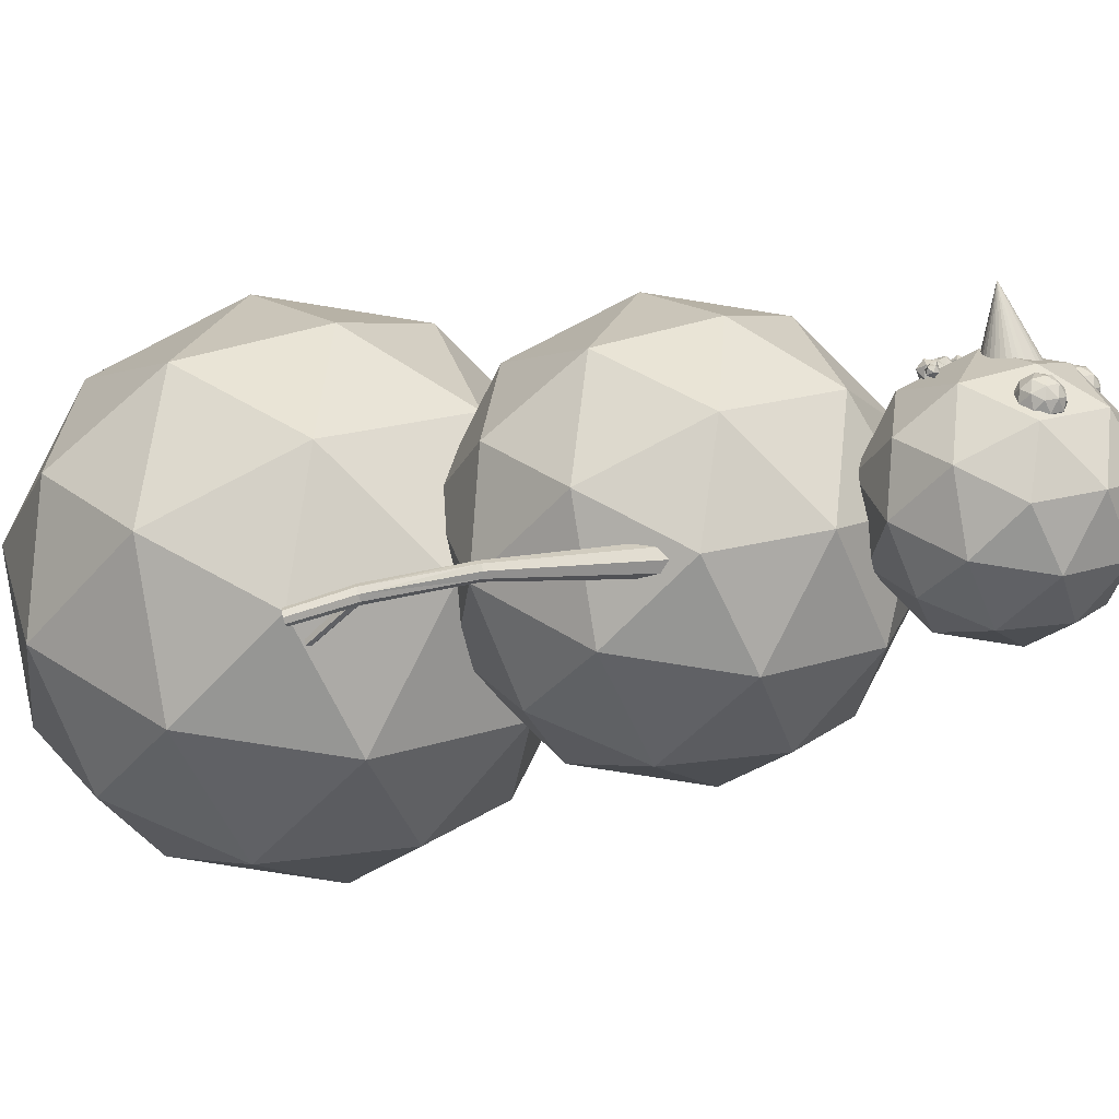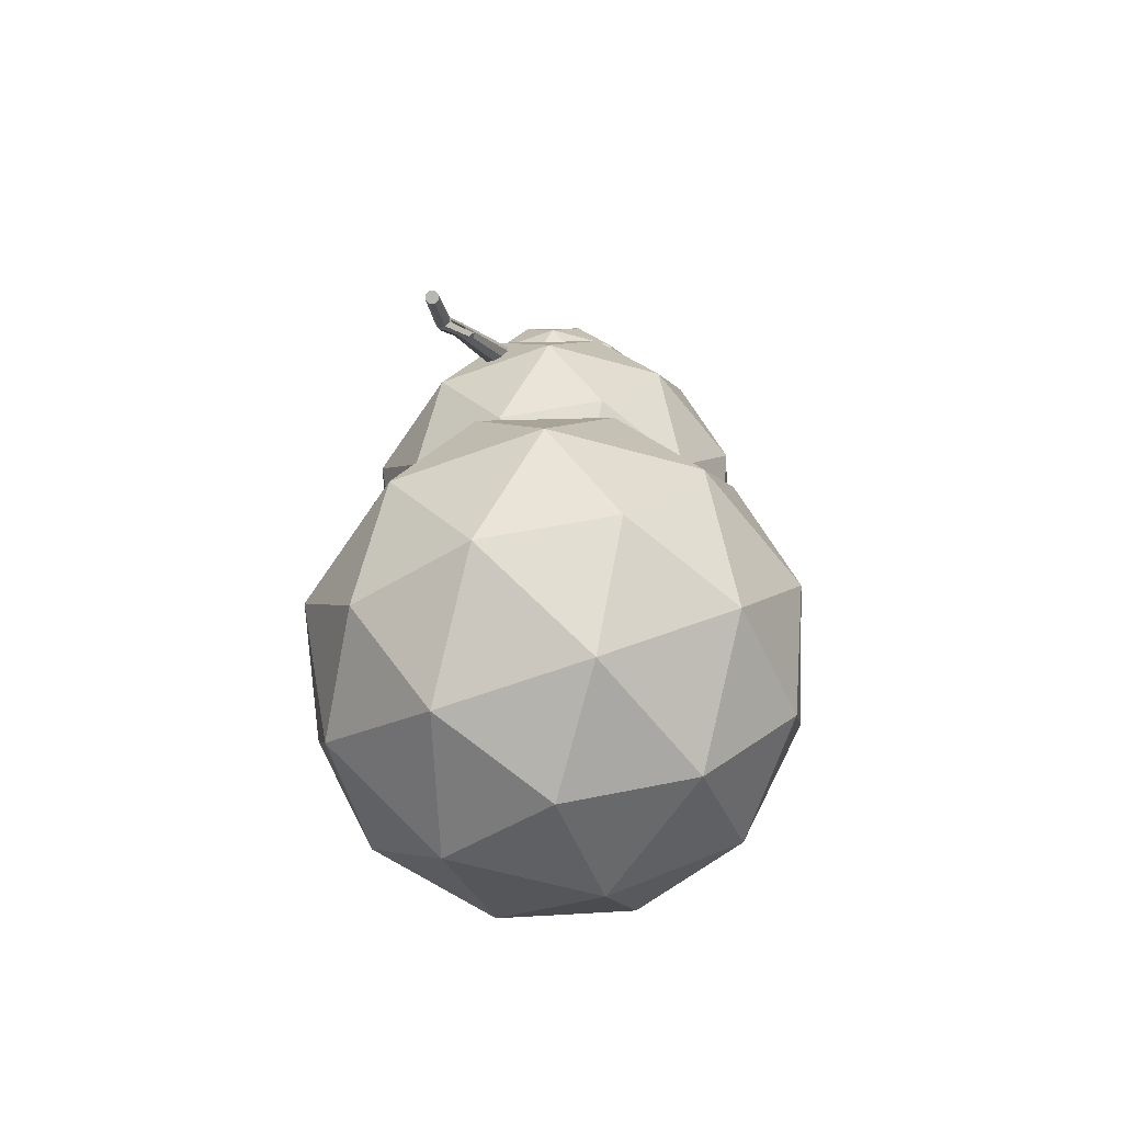
<metadata>
{"format":"obj","ext":"obj","renderer":"f3d","projection":"perspective","resolution":1024,"background":"white","views":[{"elev":-15.8,"azim":115.8,"up":"+Z"},{"elev":-63.4,"azim":131.6,"up":"+Y"}]}
</metadata>
<code>
o zSnowman_Icosphere.204
v 14.19 4.13 20.7
v 14.95 4.617 20.9
v 14.24 4.617 21.48
v 13.46 4.617 20.98
v 13.69 4.617 20.09
v 14.62 4.617 20.03
v 14.69 5.404 21.31
v 13.76 5.404 21.36
v 13.43 5.404 20.5
v 14.15 5.404 19.91
v 14.93 5.404 20.41
v 14.19 5.891 20.7
v 14.22 4.262 21.16
v 14.64 4.262 20.82
v 14.66 4.548 21.28
v 14.89 4.548 20.43
v 14.44 4.262 20.31
v 13.76 4.262 20.86
v 13.79 4.548 21.33
v 13.9 4.262 20.34
v 13.47 4.548 20.51
v 14.15 4.548 19.95
v 15.07 5.011 20.65
v 14.87 5.011 20.14
v 14.51 5.011 21.52
v 14.93 5.011 21.17
v 13.51 5.011 21.25
v 13.97 5.011 21.55
v 13.45 5.011 20.22
v 13.31 5.011 20.75
v 14.42 5.011 19.85
v 13.87 5.011 19.88
v 14.92 5.473 20.89
v 14.23 5.473 21.44
v 13.49 5.473 20.97
v 13.72 5.473 20.12
v 14.6 5.473 20.07
v 14.48 5.76 21.06
v 14.62 5.76 20.53
v 13.94 5.76 21.09
v 13.74 5.76 20.58
v 14.17 5.76 20.23
v 14.19 5.53 20.7
v 14.79 5.916 20.86
v 14.23 5.916 21.32
v 13.61 5.916 20.92
v 13.8 5.916 20.21
v 14.53 5.916 20.17
v 14.59 6.539 21.18
v 13.85 6.539 21.22
v 13.59 6.539 20.54
v 14.16 6.539 20.07
v 14.77 6.539 20.47
v 14.19 6.924 20.7
v 14.21 5.635 21.06
v 14.55 5.635 20.79
v 14.57 5.861 21.16
v 14.74 5.861 20.48
v 14.39 5.635 20.39
v 13.85 5.635 20.83
v 13.87 5.861 21.2
v 13.96 5.635 20.41
v 13.62 5.861 20.55
v 14.16 5.861 20.11
v 14.89 6.227 20.66
v 14.73 6.227 20.26
v 14.44 6.227 21.35
v 14.78 6.227 21.07
v 13.65 6.227 21.14
v 14.01 6.227 21.37
v 13.61 6.227 20.32
v 13.5 6.227 20.74
v 14.37 6.227 20.02
v 13.94 6.227 20.05
v 14.76 6.594 20.85
v 14.22 6.594 21.29
v 13.64 6.594 20.91
v 13.82 6.594 20.24
v 14.51 6.594 20.2
v 14.42 6.82 20.98
v 14.53 6.82 20.56
v 13.99 6.82 21.01
v 13.84 6.82 20.6
v 14.17 6.82 20.33
v 14.19 6.76 20.7
v 14.54 6.982 20.79
v 14.21 6.982 21.05
v 13.86 6.982 20.83
v 13.96 6.982 20.42
v 14.39 6.982 20.4
v 14.42 7.34 20.97
v 14 7.34 21
v 13.84 7.34 20.61
v 14.17 7.34 20.34
v 14.53 7.34 20.57
v 14.19 7.561 20.7
v 14.2 6.82 20.91
v 14.39 6.82 20.75
v 14.41 6.95 20.96
v 14.51 6.95 20.57
v 14.31 6.82 20.52
v 13.99 6.82 20.77
v 14.01 6.95 20.98
v 14.06 6.82 20.53
v 13.86 6.95 20.61
v 14.17 6.95 20.36
v 14.59 7.161 20.67
v 14.5 7.161 20.44
v 14.34 7.161 21.07
v 14.53 7.161 20.91
v 13.88 7.161 20.95
v 14.09 7.161 21.08
v 13.85 7.161 20.48
v 13.79 7.161 20.72
v 14.29 7.161 20.31
v 14.05 7.161 20.32
v 14.52 7.371 20.78
v 14.21 7.371 21.04
v 13.87 7.371 20.82
v 13.98 7.371 20.43
v 14.38 7.371 20.41
v 14.32 7.501 20.86
v 14.39 7.501 20.62
v 14.08 7.501 20.87
v 13.99 7.501 20.64
v 14.18 7.501 20.49
v 14.27 7.37 20.91
v 14.29 7.368 20.9
v 14.32 7.36 20.89
v 14.34 7.348 20.88
v 14.36 7.331 20.88
v 14.37 7.31 20.87
v 14.39 7.287 20.86
v 14.39 7.262 20.86
v 14.39 7.235 20.86
v 14.39 7.235 21.23
v 14.39 7.209 20.86
v 14.39 7.183 20.86
v 14.37 7.16 20.87
v 14.36 7.139 20.88
v 14.34 7.123 20.88
v 14.32 7.11 20.89
v 14.29 7.102 20.9
v 14.27 7.1 20.91
v 14.24 7.102 20.92
v 14.22 7.11 20.93
v 14.2 7.123 20.94
v 14.18 7.139 20.94
v 14.16 7.16 20.95
v 14.15 7.183 20.96
v 14.15 7.209 20.96
v 14.14 7.235 20.96
v 14.15 7.262 20.96
v 14.15 7.287 20.96
v 14.16 7.31 20.95
v 14.18 7.331 20.94
v 14.2 7.348 20.94
v 14.22 7.36 20.93
v 14.24 7.368 20.92
v 14.12 7.279 20.99
v 14.19 7.32 21.01
v 14.13 7.32 21.05
v 14.06 7.32 21.01
v 14.08 7.32 20.94
v 14.16 7.32 20.93
v 14.16 7.385 21.04
v 14.09 7.385 21.04
v 14.06 7.385 20.97
v 14.12 7.385 20.92
v 14.18 7.385 20.97
v 14.12 7.425 20.99
v 14.12 7.29 21.03
v 14.16 7.29 21
v 14.16 7.314 21.04
v 14.18 7.314 20.97
v 14.14 7.29 20.96
v 14.09 7.29 21
v 14.09 7.314 21.04
v 14.1 7.29 20.96
v 14.06 7.314 20.97
v 14.12 7.314 20.93
v 14.2 7.352 20.98
v 14.18 7.352 20.94
v 14.15 7.352 21.06
v 14.18 7.352 21.03
v 14.07 7.352 21.03
v 14.1 7.352 21.06
v 14.06 7.352 20.95
v 14.05 7.352 20.99
v 14.14 7.352 20.92
v 14.1 7.352 20.92
v 14.18 7.39 21
v 14.13 7.39 21.05
v 14.06 7.39 21.01
v 14.08 7.39 20.94
v 14.16 7.39 20.94
v 14.15 7.414 21.02
v 14.16 7.414 20.98
v 14.1 7.414 21.02
v 14.09 7.414 20.98
v 14.12 7.414 20.95
v 14.45 7.279 20.86
v 14.51 7.32 20.88
v 14.45 7.32 20.93
v 14.39 7.32 20.88
v 14.41 7.32 20.81
v 14.49 7.32 20.81
v 14.49 7.385 20.91
v 14.42 7.385 20.92
v 14.39 7.385 20.84
v 14.45 7.385 20.8
v 14.51 7.385 20.84
v 14.45 7.425 20.86
v 14.45 7.29 20.9
v 14.49 7.29 20.87
v 14.49 7.314 20.91
v 14.51 7.314 20.84
v 14.47 7.29 20.83
v 14.42 7.29 20.88
v 14.42 7.314 20.91
v 14.43 7.29 20.83
v 14.39 7.314 20.85
v 14.45 7.314 20.8
v 14.52 7.352 20.86
v 14.51 7.352 20.82
v 14.48 7.352 20.93
v 14.51 7.352 20.9
v 14.39 7.352 20.91
v 14.43 7.352 20.93
v 14.39 7.352 20.82
v 14.38 7.352 20.87
v 14.47 7.352 20.79
v 14.42 7.352 20.79
v 14.51 7.39 20.88
v 14.45 7.39 20.92
v 14.39 7.39 20.88
v 14.41 7.39 20.81
v 14.48 7.39 20.81
v 14.48 7.414 20.89
v 14.49 7.414 20.85
v 14.43 7.414 20.89
v 14.41 7.414 20.85
v 14.45 7.414 20.82
v 14.31 6.991 21.03
v 14.33 7.003 21.06
v 14.29 7.007 21.05
v 14.29 7.015 21.02
v 14.32 7.015 21.01
v 14.35 7.007 21.03
v 14.31 7.034 21.07
v 14.29 7.042 21.04
v 14.31 7.046 21.01
v 14.34 7.042 21.02
v 14.34 7.034 21.06
v 14.32 7.058 21.04
v 14.39 7.026 21.04
v 14.39 7.06 21.03
v 14.36 7.038 21.04
v 14.37 7.005 21.03
v 14.4 7.005 21.02
v 14.41 7.039 21.02
v 14.36 7.06 21.01
v 14.35 7.026 21.01
v 14.37 7.006 20.99
v 14.4 7.027 20.99
v 14.39 7.061 21
v 14.37 7.04 20.98
v 14.44 7.043 21
v 14.44 7.06 21.01
v 14.42 7.054 21
v 14.42 7.048 20.98
v 14.45 7.05 20.98
v 14.46 7.057 21
v 14.43 7.076 21
v 14.42 7.069 20.99
v 14.43 7.066 20.97
v 14.45 7.071 20.98
v 14.45 7.077 21
v 14.43 7.083 20.98
v 14.26 7 21.06
v 14.29 7.02 21.07
v 14.26 7.02 21.09
v 14.23 7.02 21.07
v 14.24 7.02 21.04
v 14.27 7.02 21.03
v 14.28 7.051 21.08
v 14.24 7.051 21.09
v 14.23 7.051 21.05
v 14.26 7.051 21.03
v 14.29 7.051 21.05
v 14.26 7.07 21.06
v 14.2 7.035 21.07
v 14.19 7.042 21.1
v 14.18 7.054 21.07
v 14.2 7.06 21.05
v 14.23 7.051 21.06
v 14.22 7.04 21.09
v 14.19 7.07 21.1
v 14.19 7.081 21.07
v 14.22 7.079 21.06
v 14.23 7.066 21.09
v 14.21 7.061 21.11
v 14.21 7.085 21.09
v 13.27 6.05 20.92
v 13.67 6.563 20.81
v 13.28 6.036 20.93
v 13.7 6.535 20.82
v 13.3 6.03 20.94
v 13.73 6.523 20.85
v 13.3 6.036 20.96
v 13.73 6.535 20.89
v 13.29 6.05 20.98
v 13.71 6.563 20.92
v 13.27 6.063 20.97
v 13.68 6.591 20.92
v 13.26 6.069 20.96
v 13.65 6.602 20.88
v 13.26 6.063 20.94
v 13.65 6.591 20.84
v 13.15 5.769 20.98
v 13.17 5.764 20.98
v 13.18 5.764 21
v 13.18 5.768 21.02
v 13.16 5.775 21.03
v 13.14 5.78 21.03
v 13.13 5.78 21.02
v 13.13 5.776 20.99
v 13.02 5.628 21.06
v 13.03 5.624 21.06
v 13.05 5.624 21.08
v 13.05 5.628 21.09
v 13.03 5.634 21.11
v 13.01 5.638 21.1
v 13 5.639 21.09
v 13 5.634 21.07
v 13.14 5.741 21
v 13.12 5.746 20.99
v 13.11 5.752 21.01
v 13.11 5.757 21.03
v 13.12 5.757 21.04
v 13.14 5.752 21.05
v 13.16 5.745 21.03
v 13.16 5.741 21.01
v 13.13 5.757 20.99
v 13.12 5.764 21
v 13.13 5.769 21.04
v 13.17 5.759 21.03
v 13.16 5.752 20.99
v 13.12 5.769 21.02
v 13.15 5.764 21.04
v 13.17 5.75 21
v 13.22 5.603 21.08
v 13.22 5.607 21.1
v 13.21 5.599 21.11
v 13.21 5.592 21.08
v 13.2 5.584 21.09
v 13.2 5.588 21.11
v 15.06 6.05 20.44
v 14.66 6.563 20.55
v 15.04 6.036 20.44
v 14.62 6.535 20.55
v 15.03 6.03 20.42
v 14.6 6.523 20.51
v 15.03 6.036 20.4
v 14.59 6.535 20.47
v 15.04 6.05 20.39
v 14.61 6.563 20.45
v 15.05 6.063 20.39
v 14.65 6.591 20.45
v 15.07 6.069 20.41
v 14.67 6.602 20.48
v 15.07 6.063 20.43
v 14.68 6.591 20.53
v 15.18 5.769 20.38
v 15.16 5.764 20.38
v 15.14 5.764 20.37
v 15.14 5.768 20.35
v 15.16 5.775 20.33
v 15.18 5.78 20.33
v 15.19 5.78 20.35
v 15.19 5.776 20.37
v 15.31 5.628 20.31
v 15.29 5.624 20.3
v 15.28 5.624 20.29
v 15.28 5.628 20.27
v 15.29 5.634 20.26
v 15.31 5.638 20.26
v 15.32 5.639 20.28
v 15.32 5.634 20.29
v 15.18 5.741 20.37
v 15.2 5.746 20.37
v 15.21 5.752 20.36
v 15.22 5.757 20.34
v 15.2 5.757 20.32
v 15.18 5.752 20.32
v 15.17 5.745 20.33
v 15.17 5.741 20.35
v 15.19 5.757 20.38
v 15.2 5.764 20.37
v 15.19 5.769 20.33
v 15.16 5.759 20.33
v 15.17 5.752 20.38
v 15.21 5.769 20.34
v 15.17 5.764 20.33
v 15.15 5.75 20.37
v 15.1 5.603 20.28
v 15.1 5.607 20.27
v 15.11 5.599 20.25
v 15.11 5.592 20.28
v 15.12 5.584 20.27
v 15.12 5.588 20.26
f 1 14 13
f 2 14 16
f 1 13 18
f 1 18 20
f 1 20 17
f 2 16 23
f 3 15 25
f 4 19 27
f 5 21 29
f 6 22 31
f 2 23 26
f 3 25 28
f 4 27 30
f 5 29 32
f 6 31 24
f 7 33 38
f 8 34 40
f 9 35 41
f 10 36 42
f 11 37 39
f 39 42 12
f 39 37 42
f 37 10 42
f 42 41 12
f 42 36 41
f 36 9 41
f 41 40 12
f 41 35 40
f 35 8 40
f 40 38 12
f 40 34 38
f 34 7 38
f 38 39 12
f 38 33 39
f 33 11 39
f 24 37 11
f 24 31 37
f 31 10 37
f 32 36 10
f 32 29 36
f 29 9 36
f 30 35 9
f 30 27 35
f 27 8 35
f 28 34 8
f 28 25 34
f 25 7 34
f 26 33 7
f 26 23 33
f 23 11 33
f 31 32 10
f 31 22 32
f 22 5 32
f 29 30 9
f 29 21 30
f 21 4 30
f 27 28 8
f 27 19 28
f 19 3 28
f 25 26 7
f 25 15 26
f 15 2 26
f 23 24 11
f 23 16 24
f 16 6 24
f 17 22 6
f 17 20 22
f 20 5 22
f 20 21 5
f 20 18 21
f 18 4 21
f 18 19 4
f 18 13 19
f 13 3 19
f 16 17 6
f 16 14 17
f 14 1 17
f 13 15 3
f 13 14 15
f 14 2 15
f 43 56 55
f 44 56 58
f 43 55 60
f 43 60 62
f 43 62 59
f 44 58 65
f 45 57 67
f 46 61 69
f 47 63 71
f 48 64 73
f 44 65 68
f 45 67 70
f 46 69 72
f 47 71 74
f 48 73 66
f 49 75 80
f 50 76 82
f 51 77 83
f 52 78 84
f 53 79 81
f 81 84 54
f 81 79 84
f 79 52 84
f 84 83 54
f 84 78 83
f 78 51 83
f 83 82 54
f 83 77 82
f 77 50 82
f 82 80 54
f 82 76 80
f 76 49 80
f 80 81 54
f 80 75 81
f 75 53 81
f 66 79 53
f 66 73 79
f 73 52 79
f 74 78 52
f 74 71 78
f 71 51 78
f 72 77 51
f 72 69 77
f 69 50 77
f 70 76 50
f 70 67 76
f 67 49 76
f 68 75 49
f 68 65 75
f 65 53 75
f 73 74 52
f 73 64 74
f 64 47 74
f 71 72 51
f 71 63 72
f 63 46 72
f 69 70 50
f 69 61 70
f 61 45 70
f 67 68 49
f 67 57 68
f 57 44 68
f 65 66 53
f 65 58 66
f 58 48 66
f 59 64 48
f 59 62 64
f 62 47 64
f 62 63 47
f 62 60 63
f 60 46 63
f 60 61 46
f 60 55 61
f 55 45 61
f 58 59 48
f 58 56 59
f 56 43 59
f 55 57 45
f 55 56 57
f 56 44 57
f 85 98 97
f 86 98 100
f 85 97 102
f 85 102 104
f 85 104 101
f 86 100 107
f 87 99 109
f 88 103 111
f 89 105 113
f 90 106 115
f 86 107 110
f 87 109 112
f 88 111 114
f 89 113 116
f 90 115 108
f 91 117 122
f 92 118 124
f 93 119 125
f 94 120 126
f 95 121 123
f 123 126 96
f 123 121 126
f 121 94 126
f 126 125 96
f 126 120 125
f 120 93 125
f 125 124 96
f 125 119 124
f 119 92 124
f 124 122 96
f 124 118 122
f 118 91 122
f 122 123 96
f 122 117 123
f 117 95 123
f 108 121 95
f 108 115 121
f 115 94 121
f 116 120 94
f 116 113 120
f 113 93 120
f 114 119 93
f 114 111 119
f 111 92 119
f 112 118 92
f 112 109 118
f 109 91 118
f 110 117 91
f 110 107 117
f 107 95 117
f 115 116 94
f 115 106 116
f 106 89 116
f 113 114 93
f 113 105 114
f 105 88 114
f 111 112 92
f 111 103 112
f 103 87 112
f 109 110 91
f 109 99 110
f 99 86 110
f 107 108 95
f 107 100 108
f 100 90 108
f 101 106 90
f 101 104 106
f 104 89 106
f 104 105 89
f 104 102 105
f 102 88 105
f 102 103 88
f 102 97 103
f 97 87 103
f 100 101 90
f 100 98 101
f 98 85 101
f 97 99 87
f 97 98 99
f 98 86 99
f 158 136 159
f 127 136 128
f 157 136 158
f 156 136 157
f 155 136 156
f 154 136 155
f 153 136 154
f 152 136 153
f 151 136 152
f 150 136 151
f 149 136 150
f 148 136 149
f 147 136 148
f 146 136 147
f 145 136 146
f 144 136 145
f 143 136 144
f 142 136 143
f 141 136 142
f 140 136 141
f 139 136 140
f 138 136 139
f 137 136 138
f 135 136 137
f 134 136 135
f 133 136 134
f 132 136 133
f 131 136 132
f 130 136 131
f 129 136 130
f 159 136 127
f 128 136 129
f 143 151 159
f 159 127 128
f 128 129 130
f 130 131 132
f 132 133 134
f 134 135 137
f 137 138 139
f 139 140 141
f 141 142 143
f 143 144 145
f 145 146 147
f 147 148 149
f 149 150 151
f 151 152 153
f 153 154 155
f 155 156 157
f 157 158 159
f 159 128 130
f 130 132 134
f 134 137 139
f 139 141 143
f 143 145 147
f 147 149 151
f 151 153 155
f 155 157 159
f 159 130 134
f 134 139 143
f 143 147 151
f 151 155 159
f 159 134 143
f 160 173 172
f 161 173 175
f 160 172 177
f 160 177 179
f 160 179 176
f 161 175 182
f 162 174 184
f 163 178 186
f 164 180 188
f 165 181 190
f 161 182 185
f 162 184 187
f 163 186 189
f 164 188 191
f 165 190 183
f 166 192 197
f 167 193 199
f 168 194 200
f 169 195 201
f 170 196 198
f 198 201 171
f 198 196 201
f 196 169 201
f 201 200 171
f 201 195 200
f 195 168 200
f 200 199 171
f 200 194 199
f 194 167 199
f 199 197 171
f 199 193 197
f 193 166 197
f 197 198 171
f 197 192 198
f 192 170 198
f 183 196 170
f 183 190 196
f 190 169 196
f 191 195 169
f 191 188 195
f 188 168 195
f 189 194 168
f 189 186 194
f 186 167 194
f 187 193 167
f 187 184 193
f 184 166 193
f 185 192 166
f 185 182 192
f 182 170 192
f 190 191 169
f 190 181 191
f 181 164 191
f 188 189 168
f 188 180 189
f 180 163 189
f 186 187 167
f 186 178 187
f 178 162 187
f 184 185 166
f 184 174 185
f 174 161 185
f 182 183 170
f 182 175 183
f 175 165 183
f 176 181 165
f 176 179 181
f 179 164 181
f 179 180 164
f 179 177 180
f 177 163 180
f 177 178 163
f 177 172 178
f 172 162 178
f 175 176 165
f 175 173 176
f 173 160 176
f 172 174 162
f 172 173 174
f 173 161 174
f 202 215 214
f 203 215 217
f 202 214 219
f 202 219 221
f 202 221 218
f 203 217 224
f 204 216 226
f 205 220 228
f 206 222 230
f 207 223 232
f 203 224 227
f 204 226 229
f 205 228 231
f 206 230 233
f 207 232 225
f 208 234 239
f 209 235 241
f 210 236 242
f 211 237 243
f 212 238 240
f 240 243 213
f 240 238 243
f 238 211 243
f 243 242 213
f 243 237 242
f 237 210 242
f 242 241 213
f 242 236 241
f 236 209 241
f 241 239 213
f 241 235 239
f 235 208 239
f 239 240 213
f 239 234 240
f 234 212 240
f 225 238 212
f 225 232 238
f 232 211 238
f 233 237 211
f 233 230 237
f 230 210 237
f 231 236 210
f 231 228 236
f 228 209 236
f 229 235 209
f 229 226 235
f 226 208 235
f 227 234 208
f 227 224 234
f 224 212 234
f 232 233 211
f 232 223 233
f 223 206 233
f 230 231 210
f 230 222 231
f 222 205 231
f 228 229 209
f 228 220 229
f 220 204 229
f 226 227 208
f 226 216 227
f 216 203 227
f 224 225 212
f 224 217 225
f 217 207 225
f 218 223 207
f 218 221 223
f 221 206 223
f 221 222 206
f 221 219 222
f 219 205 222
f 219 220 205
f 219 214 220
f 214 204 220
f 217 218 207
f 217 215 218
f 215 202 218
f 214 216 204
f 214 215 216
f 215 203 216
f 244 245 246
f 245 244 249
f 244 246 247
f 244 247 248
f 244 248 249
f 245 249 254
f 246 245 250
f 247 246 251
f 248 247 252
f 249 248 253
f 245 254 250
f 246 250 251
f 247 251 252
f 248 252 253
f 249 253 254
f 250 254 255
f 251 250 255
f 252 251 255
f 253 252 255
f 254 253 255
f 256 257 258
f 257 256 261
f 256 258 259
f 256 259 260
f 256 260 261
f 257 261 266
f 258 257 262
f 259 258 263
f 260 259 264
f 261 260 265
f 257 266 262
f 258 262 263
f 259 263 264
f 260 264 265
f 261 265 266
f 262 266 267
f 263 262 267
f 264 263 267
f 265 264 267
f 266 265 267
f 268 269 270
f 269 268 273
f 268 270 271
f 268 271 272
f 268 272 273
f 269 273 278
f 270 269 274
f 271 270 275
f 272 271 276
f 273 272 277
f 269 278 274
f 270 274 275
f 271 275 276
f 272 276 277
f 273 277 278
f 274 278 279
f 275 274 279
f 276 275 279
f 277 276 279
f 278 277 279
f 280 281 282
f 281 280 285
f 280 282 283
f 280 283 284
f 280 284 285
f 281 285 290
f 282 281 286
f 283 282 287
f 284 283 288
f 285 284 289
f 281 290 286
f 282 286 287
f 283 287 288
f 284 288 289
f 285 289 290
f 286 290 291
f 287 286 291
f 288 287 291
f 289 288 291
f 290 289 291
f 292 293 294
f 293 292 297
f 292 294 295
f 292 295 296
f 292 296 297
f 293 297 302
f 294 293 298
f 295 294 299
f 296 295 300
f 297 296 301
f 293 302 298
f 294 298 299
f 295 299 300
f 296 300 301
f 297 301 302
f 298 302 303
f 299 298 303
f 300 299 303
f 301 300 303
f 302 301 303
f 304 307 306
f 307 308 306
f 309 310 308
f 311 312 310
f 313 314 312
f 314 317 316
f 317 313 309
f 318 305 304
f 316 319 318
f 312 325 324
f 337 329 328
f 304 327 318
f 306 320 304
f 308 323 322
f 314 326 325
f 310 324 323
f 318 326 316
f 308 321 306
f 331 333 335
f 338 328 335
f 339 333 340
f 341 331 342
f 336 330 329
f 339 335 334
f 340 332 341
f 342 330 343
f 342 354 347
f 346 341 350
f 349 338 339
f 348 343 336
f 350 342 347
f 349 340 346
f 345 337 338
f 344 336 337
f 320 348 344
f 327 344 345
f 326 346 325
f 324 347 323
f 321 351 348
f 326 345 349
f 325 350 324
f 351 352 355
f 354 356 355
f 353 355 352
f 342 356 357
f 347 353 323
f 343 355 356
f 323 352 322
f 358 361 360
f 361 362 360
f 363 364 362
f 365 366 364
f 367 368 366
f 368 371 370
f 371 367 363
f 372 359 358
f 370 373 372
f 366 379 378
f 391 383 382
f 358 381 372
f 360 374 358
f 362 377 376
f 368 380 379
f 364 378 377
f 372 380 370
f 362 375 360
f 385 387 389
f 392 382 389
f 393 387 394
f 395 385 396
f 390 384 383
f 393 389 388
f 394 386 395
f 396 384 397
f 396 408 401
f 400 395 404
f 403 392 393
f 402 397 390
f 404 396 401
f 403 394 400
f 399 391 392
f 398 390 391
f 374 402 398
f 381 398 399
f 380 400 379
f 378 401 377
f 375 405 402
f 380 399 403
f 379 404 378
f 405 406 409
f 408 410 409
f 407 409 406
f 396 410 411
f 401 407 377
f 397 409 410
f 377 406 376
f 304 305 307
f 307 309 308
f 309 311 310
f 311 313 312
f 313 315 314
f 314 315 317
f 309 307 305
f 305 319 317
f 317 315 313
f 313 311 309
f 309 305 317
f 318 319 305
f 316 317 319
f 312 314 325
f 337 336 329
f 304 320 327
f 306 321 320
f 308 310 323
f 314 316 326
f 310 312 324
f 318 327 326
f 308 322 321
f 335 328 329
f 329 330 331
f 331 332 333
f 333 334 335
f 335 329 331
f 338 337 328
f 339 334 333
f 341 332 331
f 336 343 330
f 339 338 335
f 340 333 332
f 342 331 330
f 342 357 354
f 346 340 341
f 349 345 338
f 348 351 343
f 350 341 342
f 349 339 340
f 345 344 337
f 344 348 336
f 320 321 348
f 327 320 344
f 326 349 346
f 324 350 347
f 321 322 351
f 326 327 345
f 325 346 350
f 351 322 352
f 354 357 356
f 353 354 355
f 342 343 356
f 347 354 353
f 343 351 355
f 323 353 352
f 358 359 361
f 361 363 362
f 363 365 364
f 365 367 366
f 367 369 368
f 368 369 371
f 363 361 359
f 359 373 371
f 371 369 367
f 367 365 363
f 363 359 371
f 372 373 359
f 370 371 373
f 366 368 379
f 391 390 383
f 358 374 381
f 360 375 374
f 362 364 377
f 368 370 380
f 364 366 378
f 372 381 380
f 362 376 375
f 389 382 383
f 383 384 385
f 385 386 387
f 387 388 389
f 389 383 385
f 392 391 382
f 393 388 387
f 395 386 385
f 390 397 384
f 393 392 389
f 394 387 386
f 396 385 384
f 396 411 408
f 400 394 395
f 403 399 392
f 402 405 397
f 404 395 396
f 403 393 394
f 399 398 391
f 398 402 390
f 374 375 402
f 381 374 398
f 380 403 400
f 378 404 401
f 375 376 405
f 380 381 399
f 379 400 404
f 405 376 406
f 408 411 410
f 407 408 409
f 396 397 410
f 401 408 407
f 397 405 409
f 377 407 406

</code>
